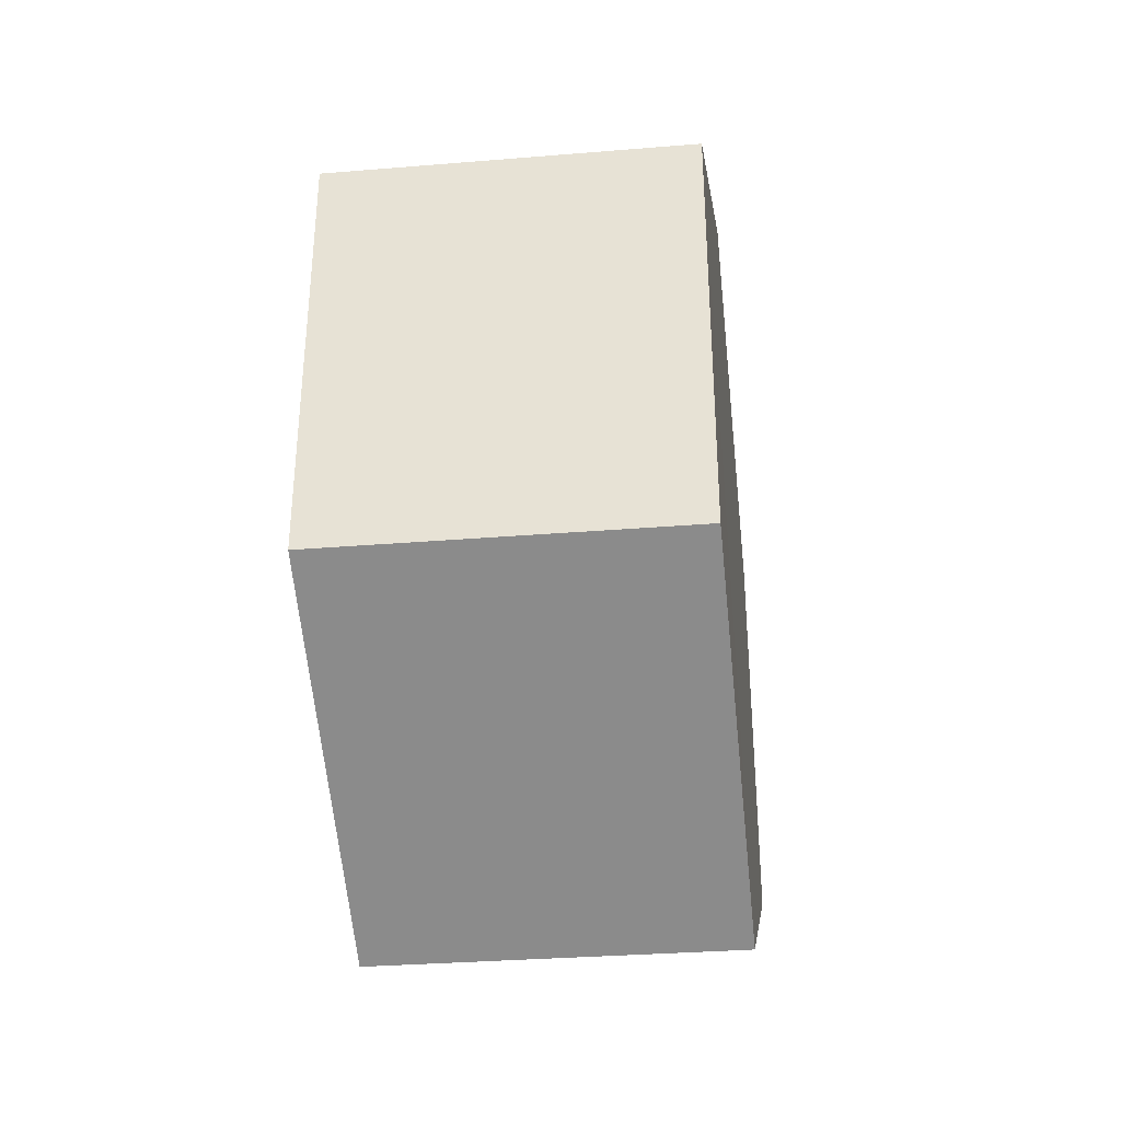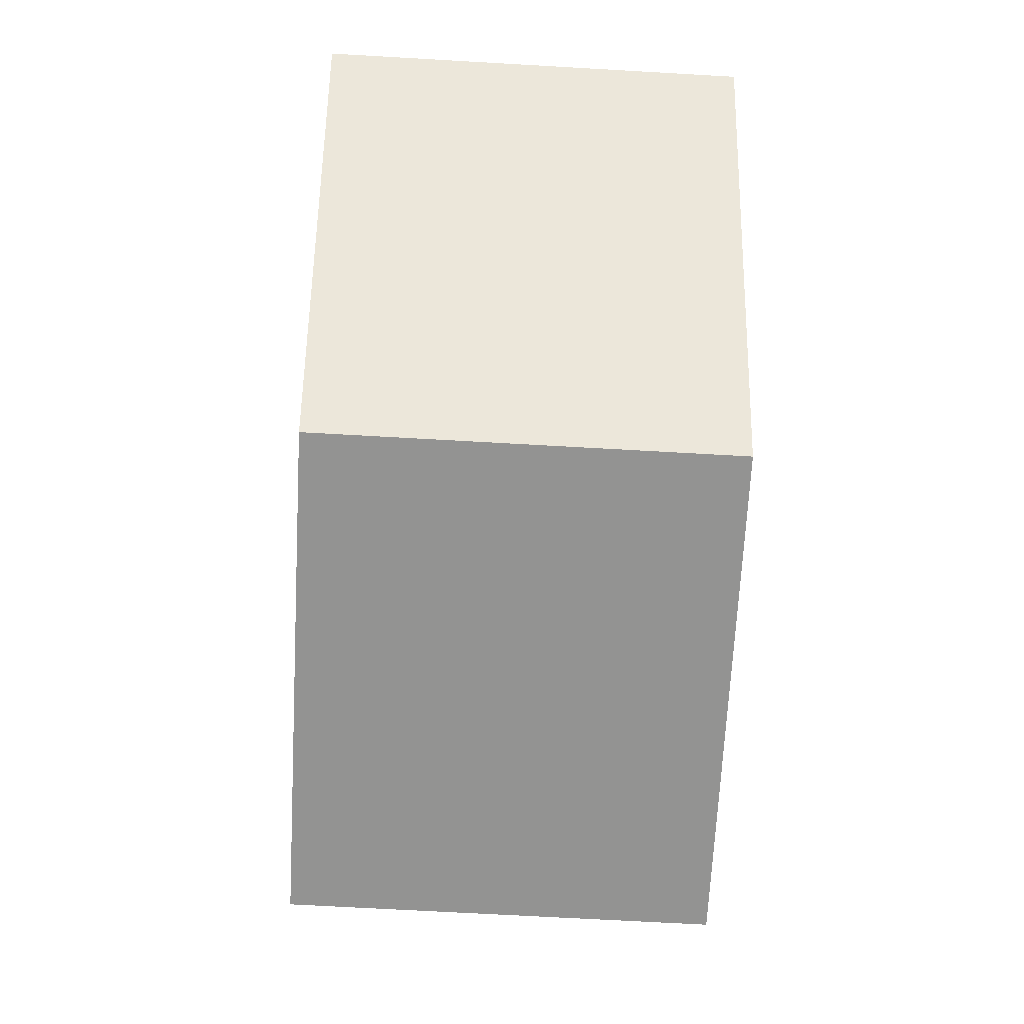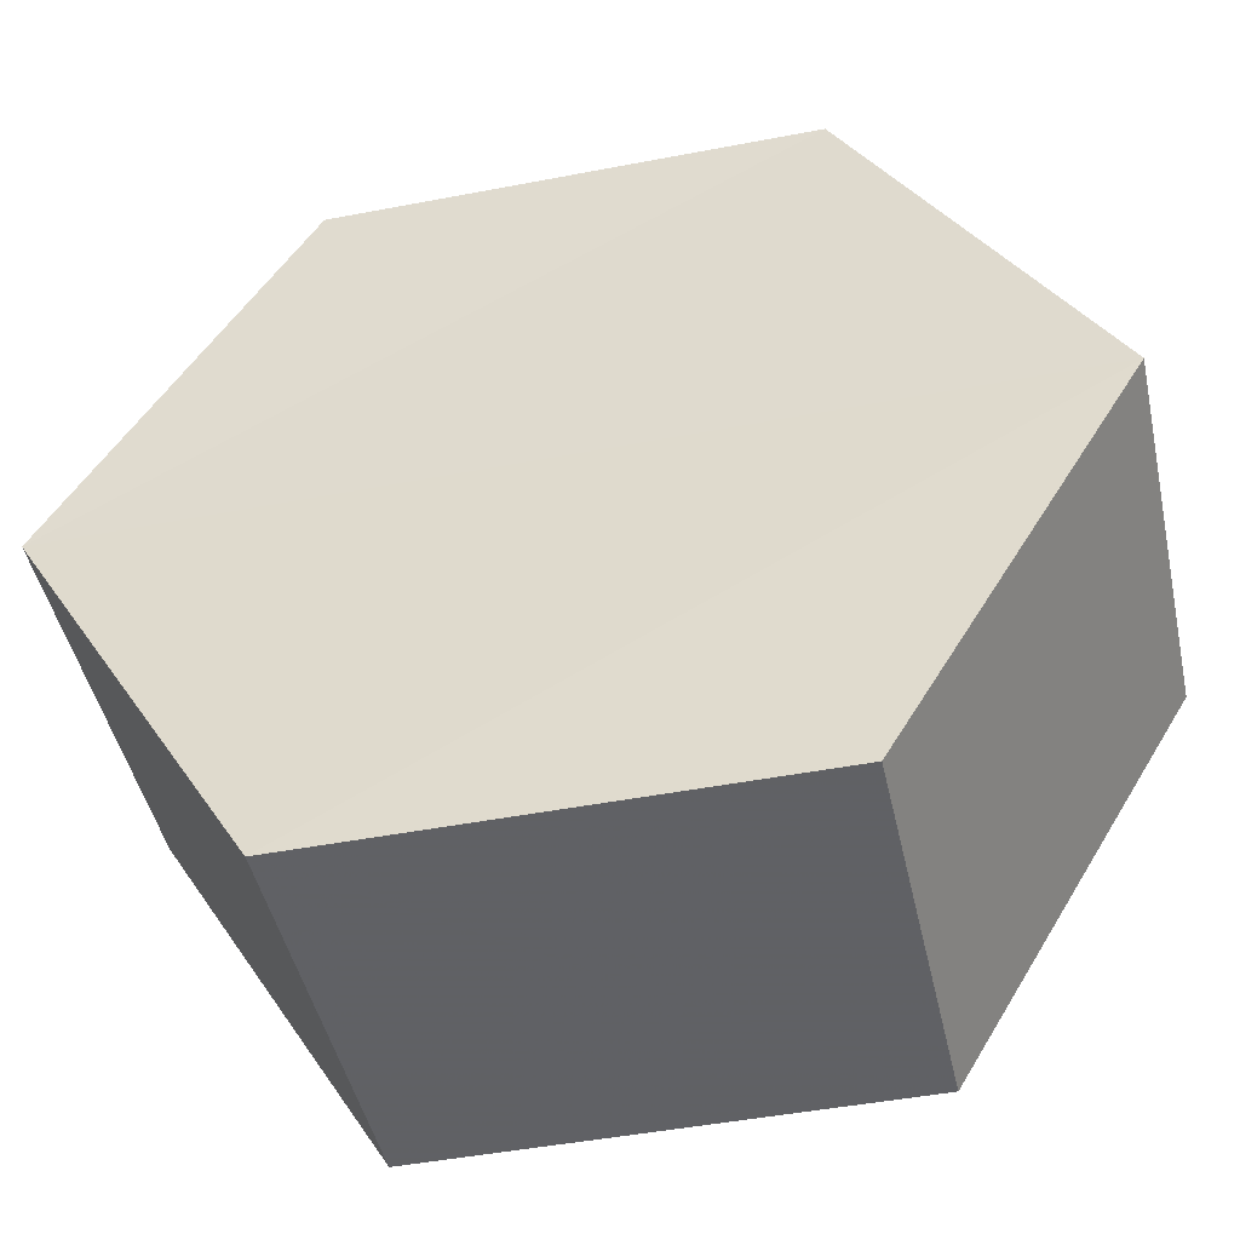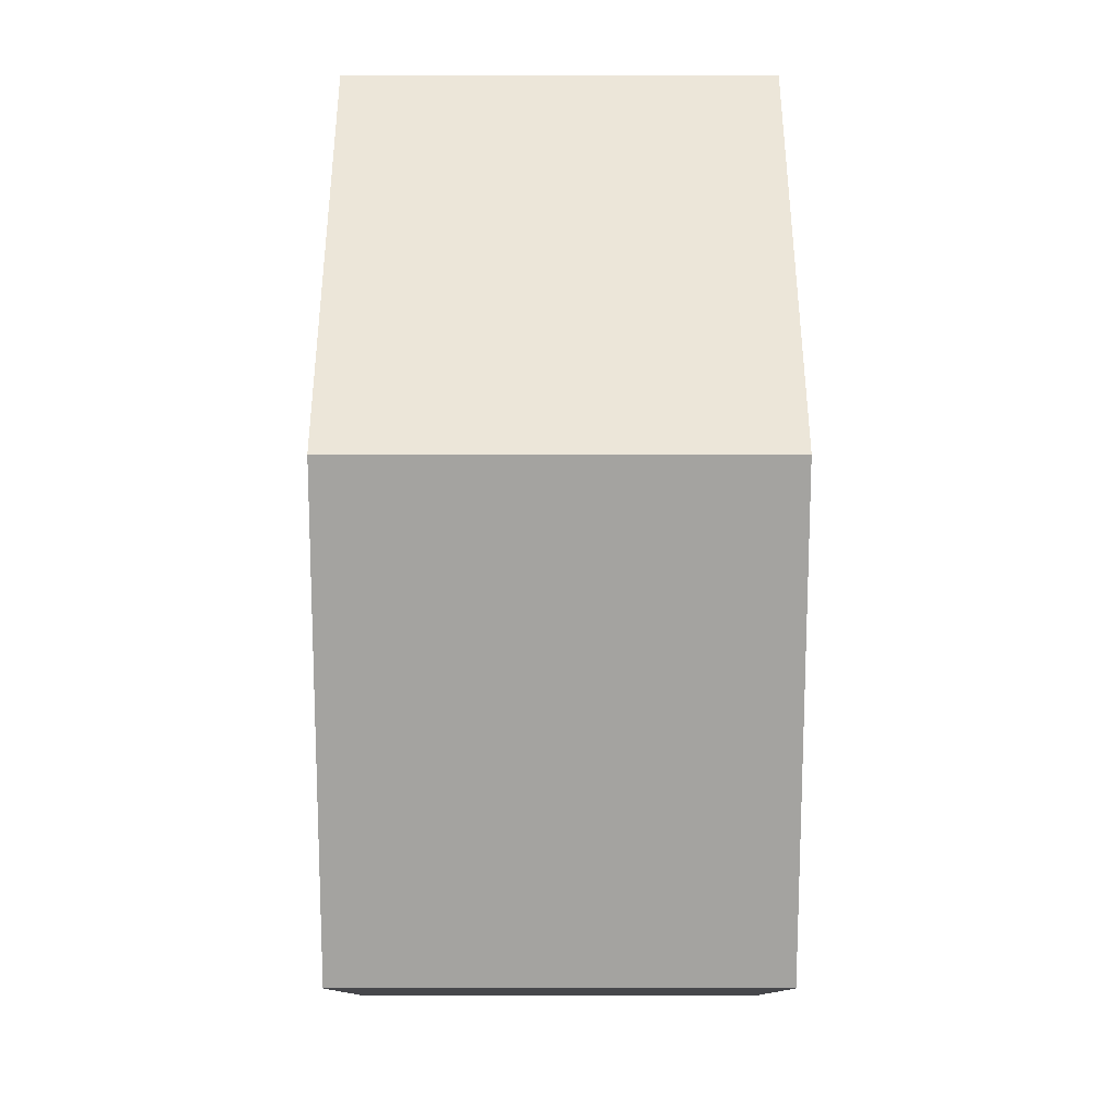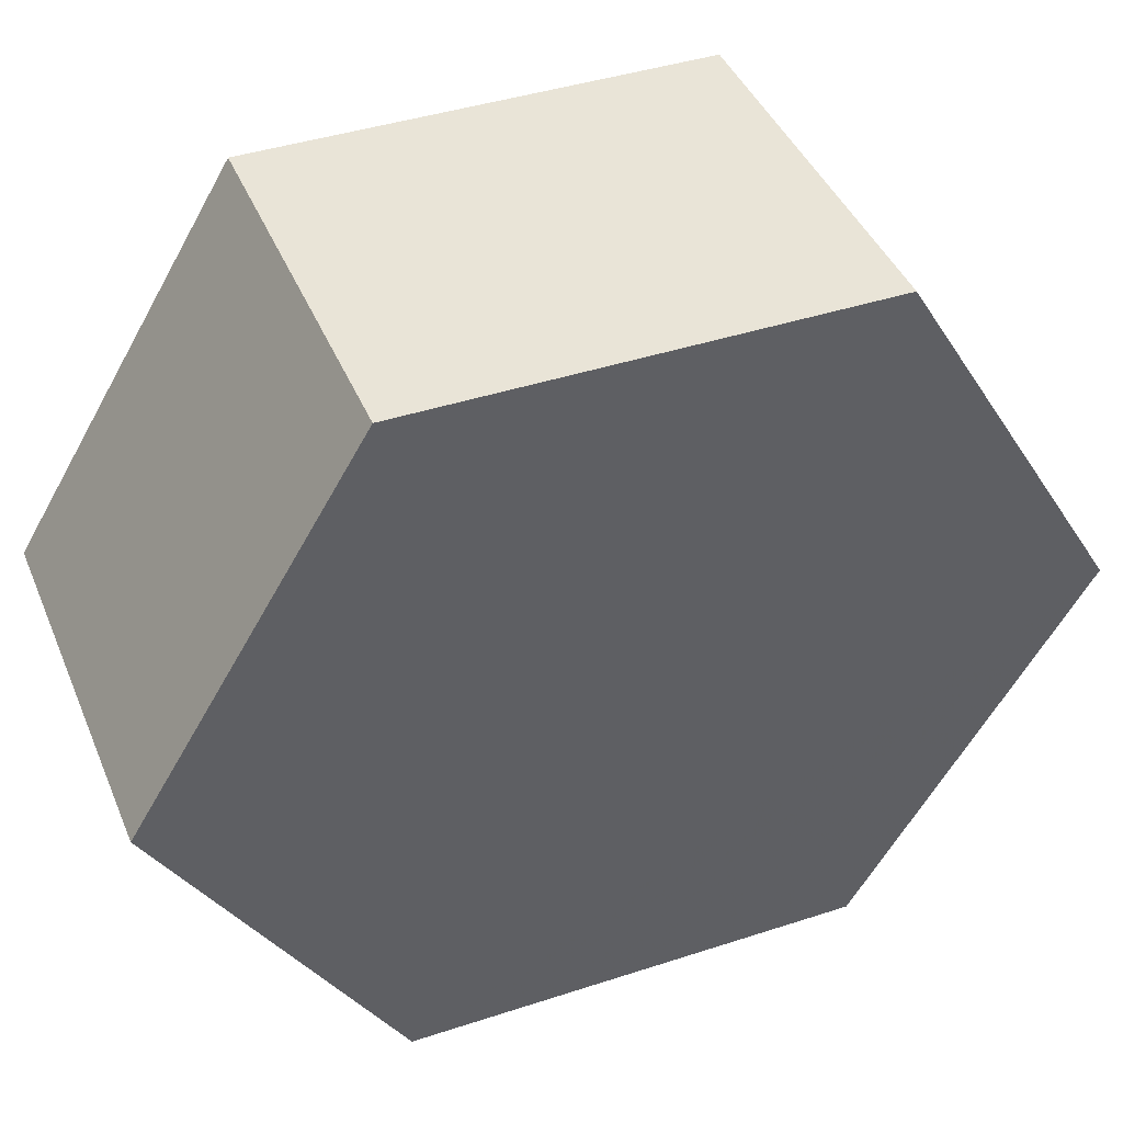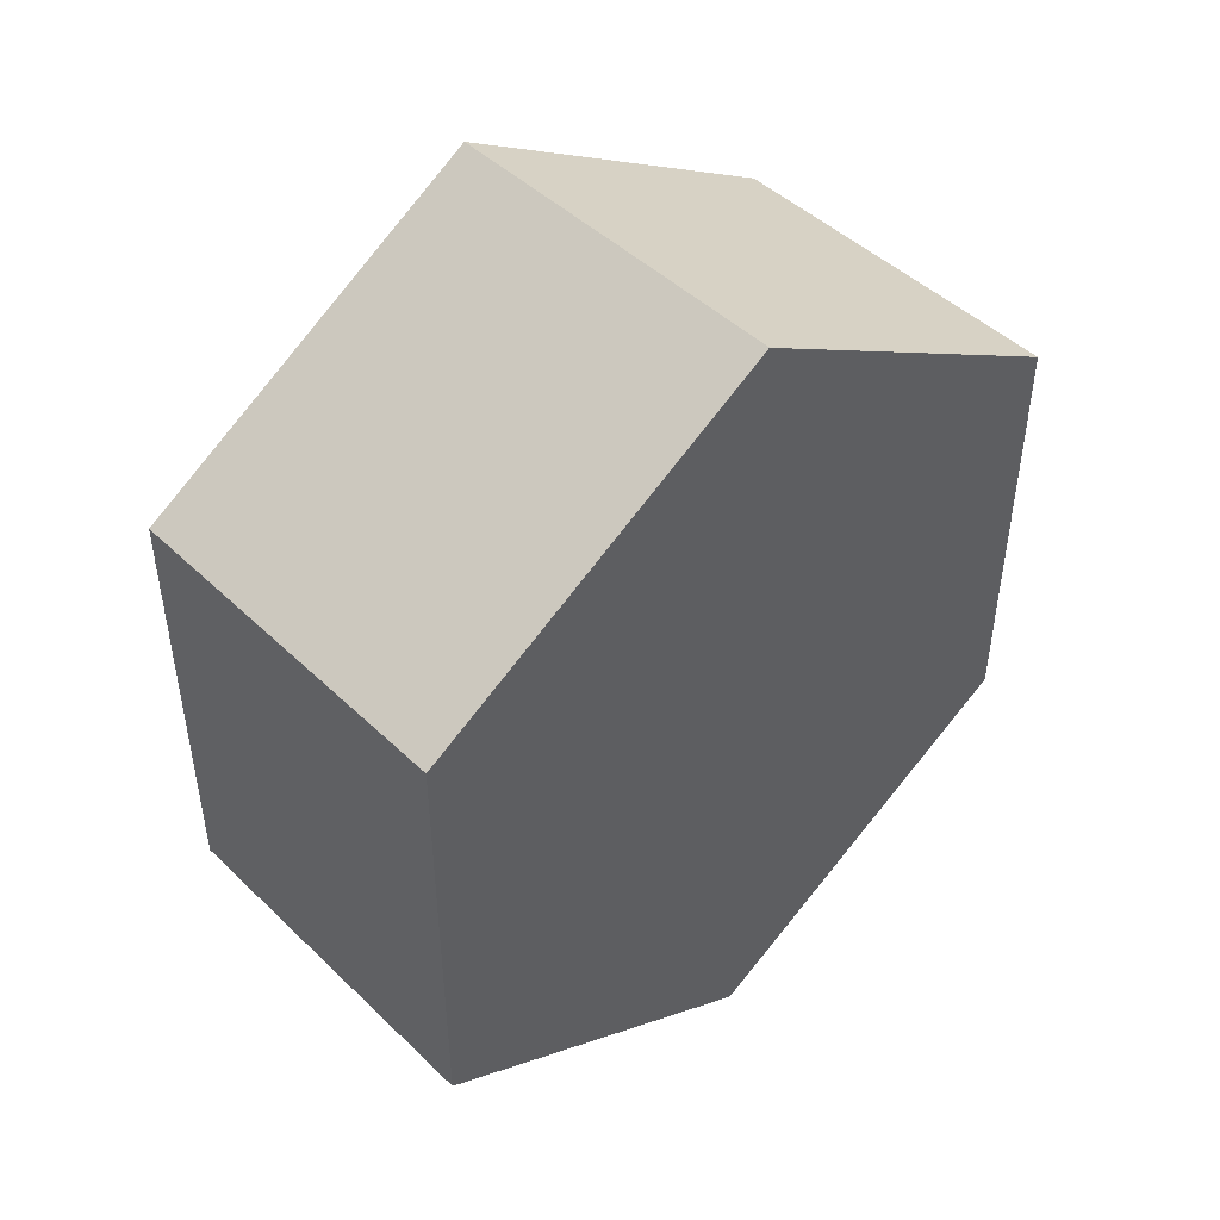
<metadata>
{"format":"obj","ext":"obj","renderer":"f3d","projection":"perspective","resolution":1024,"background":"white","views":[{"elev":-34.2,"azim":6.8,"up":"+Z"},{"elev":-66.4,"azim":177.0,"up":"+Y"},{"elev":-46.4,"azim":-77.6,"up":"+Y"},{"elev":48.7,"azim":0.1,"up":"+Y"},{"elev":42.5,"azim":-111.6,"up":"+Y"},{"elev":46.2,"azim":-132.5,"up":"+Z"}]}
</metadata>
<code>
o 9622
v 2250 1881 22.46
v 2250 1881 22.44
v 2250 1881 22.44
v 2250 1881 22.44
v 2250 1881 22.44
v 2250 1881 22.44
v 2250 1881 22.46
v 2250 1881 22.44
v 2250 1881 22.46
v 2250 1881 22.44
v 2250 1881 22.46
v 2250 1881 22.44
v 2250 1881 22.44
v 2250 1881 22.46
v 2250 1881 22.46
v 2250 1881 22.44
v 2250 1881 22.44
v 2250 1881 22.46
v 2250 1881 22.44
v 2250 1881 22.46
v 2250 1881 22.46
v 2250 1881 22.46
v 2250 1881 22.46
v 2250 1881 22.44
v 2250 1881 22.44
v 2250 1881 22.44
v 2250 1881 22.46
v 2250 1881 22.46
v 2250 1881 22.46
v 2250 1881 22.46
v 2250 1881 22.44
v 2250 1881 22.44
v 2250 1881 22.46
v 2250 1881 22.46
v 2250 1881 22.44
v 2250 1881 22.46
f 1 2 3
f 2 4 5
f 1 6 7
f 7 8 9
f 10 8 4
f 11 4 8
f 6 12 13
f 14 12 15
f 16 13 17
f 18 16 19
f 11 20 21
f 10 21 20
f 22 21 23
f 24 20 25
f 26 22 27
f 26 28 24
f 28 29 30
f 31 29 32
f 33 30 34
f 35 33 36

</code>
